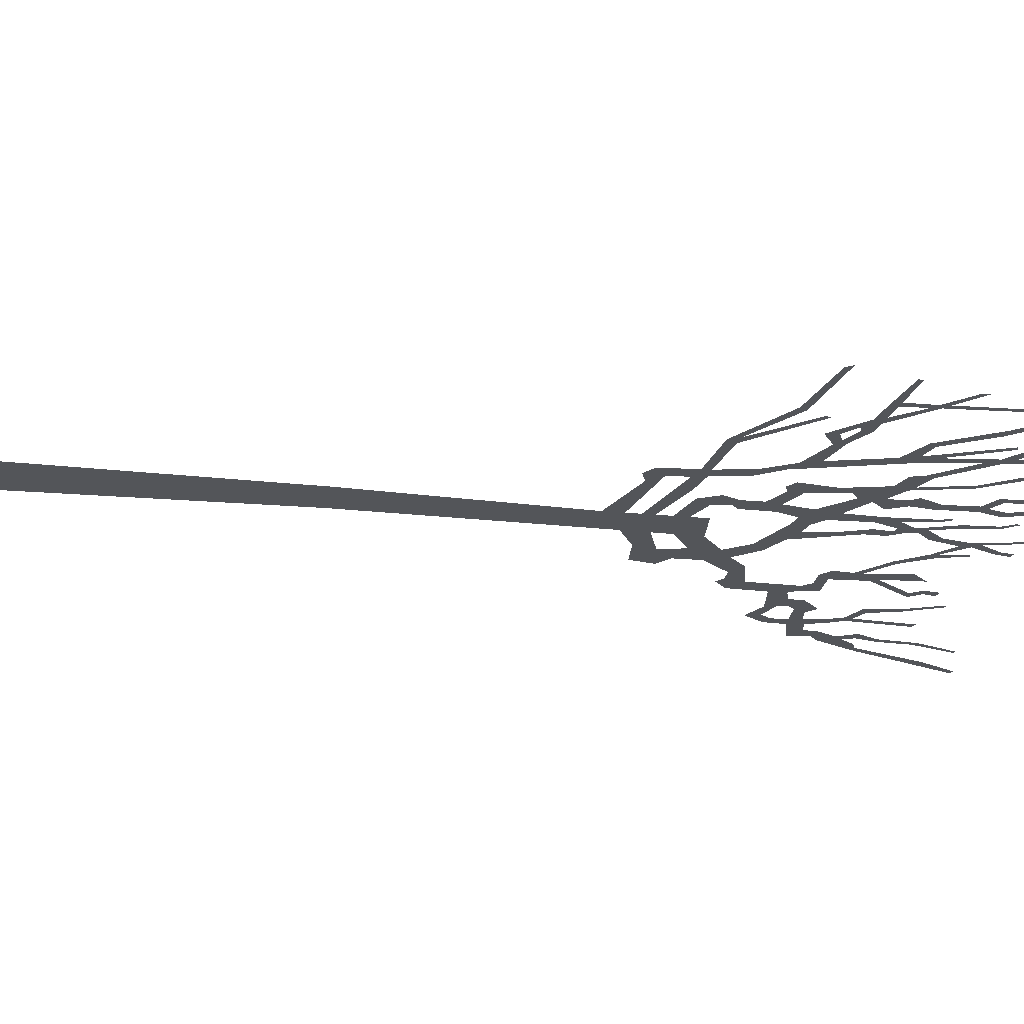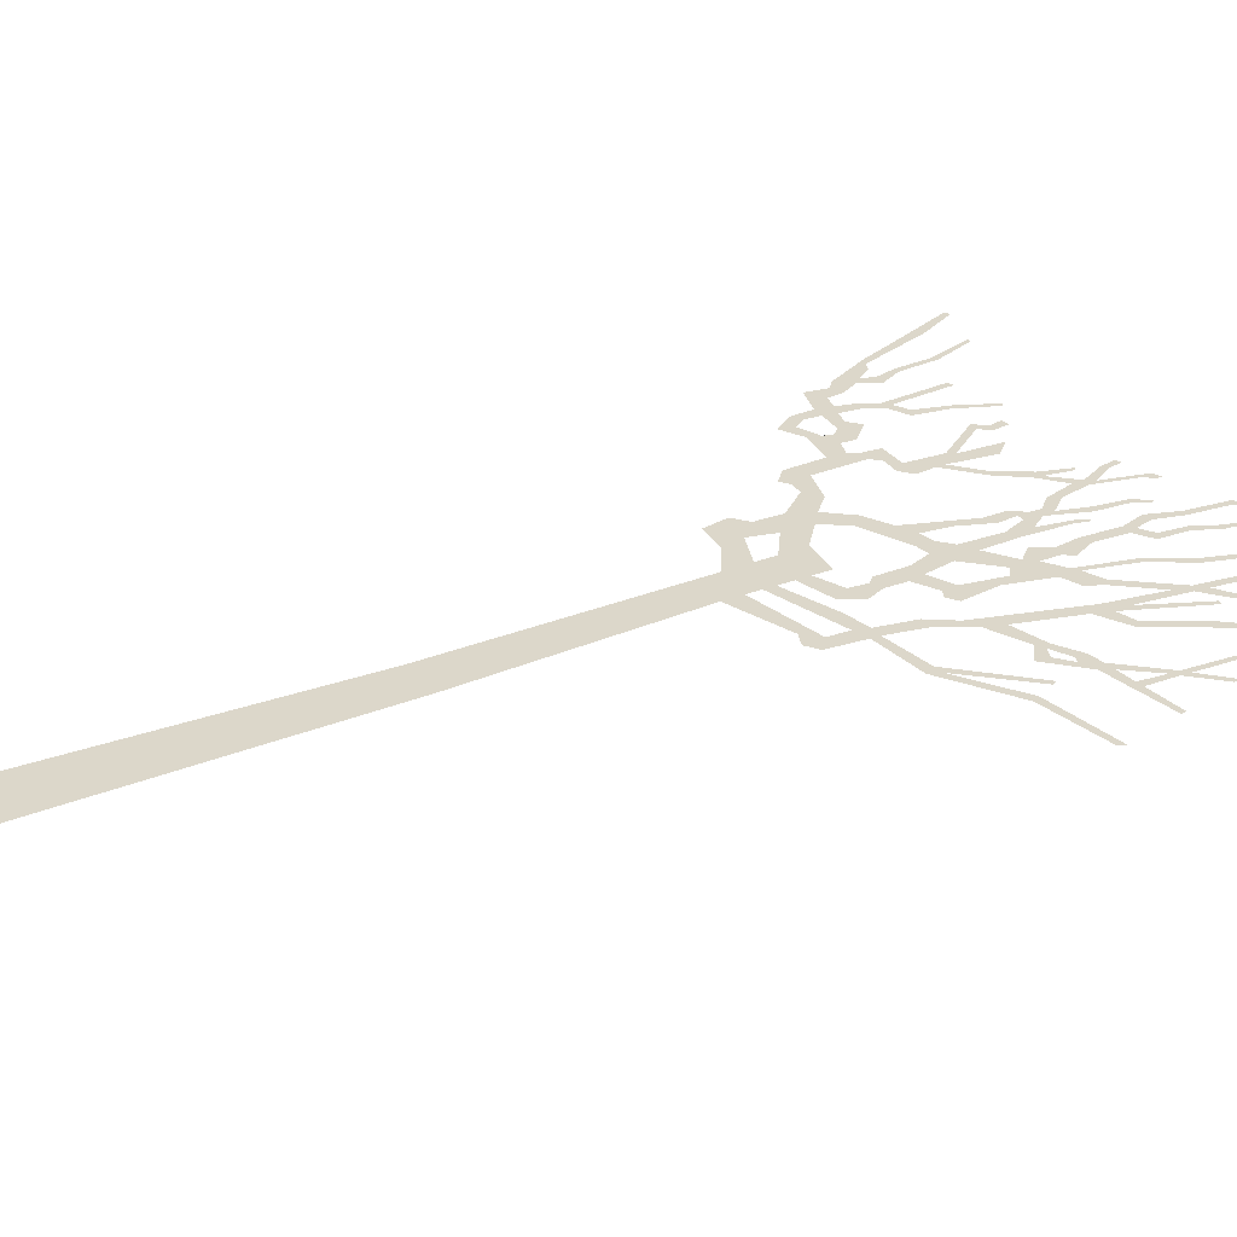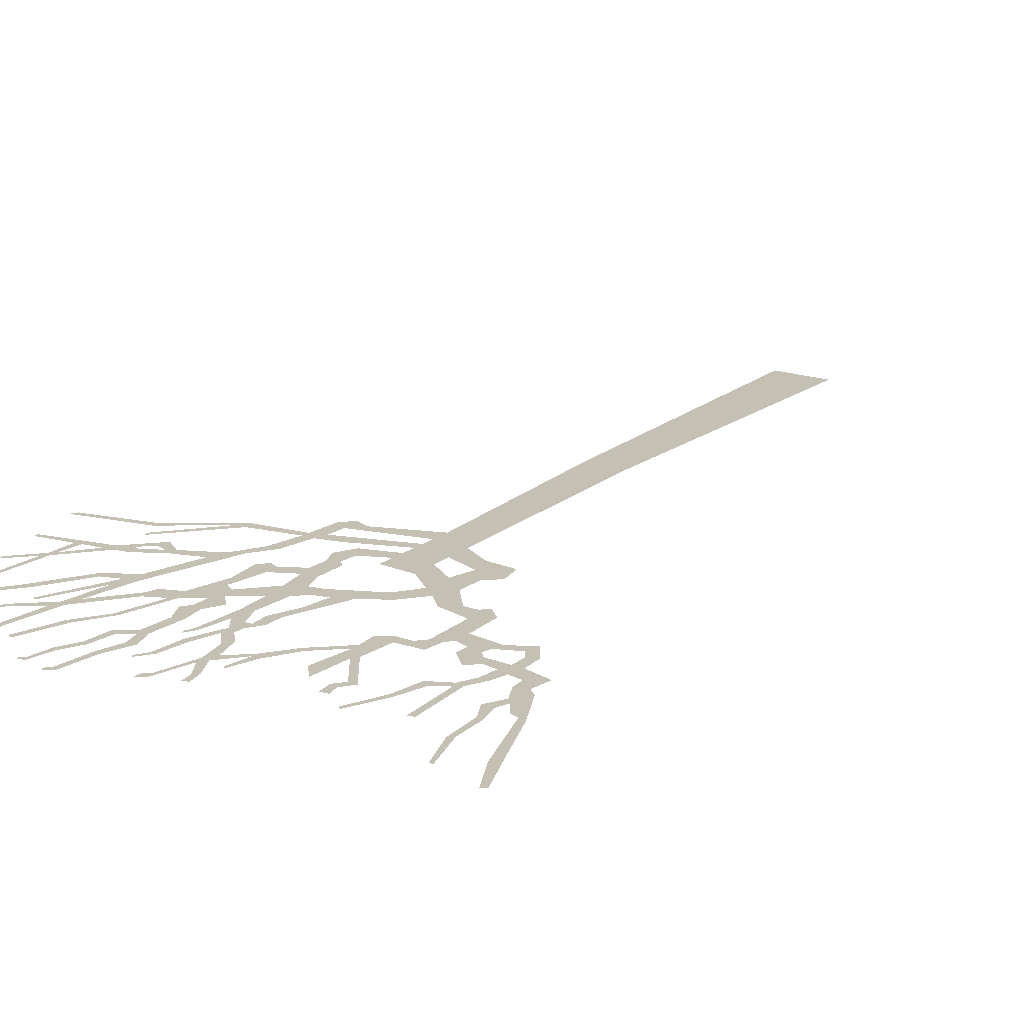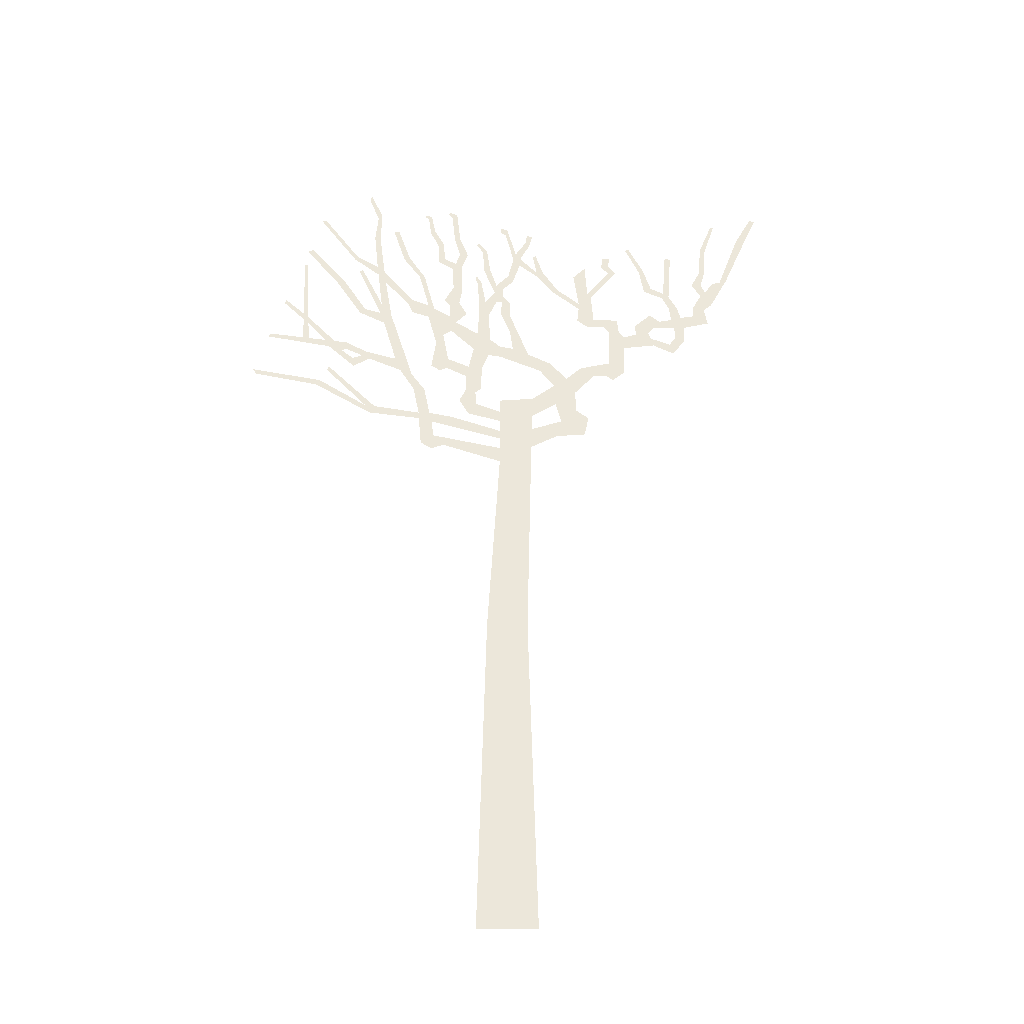
<metadata>
{"format":"obj","ext":"obj","renderer":"f3d","projection":"perspective","resolution":1024,"background":"white","views":[{"elev":-24.4,"azim":80.9,"up":"+Z"},{"elev":30.5,"azim":61.0,"up":"+Z"},{"elev":18.4,"azim":-145.8,"up":"+Z"},{"elev":-39.2,"azim":179.0,"up":"+Y"}]}
</metadata>
<code>
g treeAABack_geo
v 4.252 10.97 2.839e-06
v 4.652 11.38 -1.016e-06
v 4.659 11.27 2.671e-06
v 4.241 10.81 2.882e-06
v 4.149 10.87 1.068e-06
v 4.318 12.42 1.756e-06
v 4.247 12.43 4.006e-06
v 4.144 10.72 3.583e-06
v 3.575 10.21 3.069e-06
v 4.098 10.28 2.039e-06
v 3.766 10.23 2.143e-06
v 3.678 10.06 2.146e-06
v 3.32 10.16 2.122e-06
v 4.231 10.3 1.751e-06
v 4.082 10.13 2.709e-06
v 4.262 10.17 3.06e-06
v 4.926 10.31 2.313e-06
v 4.9 10.39 3.188e-06
v 3.312 9.98 3.258e-06
v 2.907 9.911 1.378e-06
v 3.416 9.948 1.62e-06
v 3.173 9.73 1.97e-06
v 3.148 9.511 1.379e-06
v 2.988 9.809 1.739e-06
v 2.842 9.721 3.113e-06
v 2.304 9.723 2.209e-06
v 2.199 9.412 1.472e-06
v 1.96 9.298 1.908e-06
v 2.574 10.74 2.152e-06
v 1.69 8.881 2.391e-06
v 1.91 8.897 1.774e-06
v 1.577 8.252 2.499e-06
v 2.435 10.97 1.527e-06
v 1.789 8.253 2.496e-06
v 1.78 8.107 2.272e-06
v 1.115 8.146 9.532e-07
v 2.669 11.03 -2.123e-06
v 3.083 11.03 2.002e-06
v 2.989 11.14 2.644e-06
v 3.644 11.99 1.425e-06
v 3.457 11.96 2.174e-06
v 4.284 12.83 2.104e-06
v 4.17 12.87 3.051e-06
v 2.647 11.29 2.034e-06
v 3.157 12.26 2.484e-06
v 3.078 12.28 9.49e-07
v 2.746 12.16 7.476e-07
v 2.585 11.94 2.645e-06
v 2.621 12.23 2.317e-06
v 1.996 11.41 1.314e-06
v 2.077 11.29 2.377e-06
v 2.002 11.06 3.353e-06
v 1.664 11.26 -2.904e-06
v 1.658 10.93 3.004e-06
v 2.775 12.39 -3.584e-06
v 3.255 12.6 9.925e-07
v 2.862 13.28 2.03e-06
v 3.211 12.69 2.88e-06
v 4.028 13.78 2.29e-06
v 3.942 13.8 1.062e-06
v 2.746 13.23 2.017e-06
v 2.812 13.89 2.686e-06
v 2.738 13.98 8.736e-07
v 3.005 14.41 1.857e-06
v 2.996 14.61 2.176e-06
v 1.549 11.17 3.752e-06
v 1.87 12.1 1.94e-06
v 1.769 12.11 7.477e-07
v 2.211 12.63 1.681e-06
v 2.099 12.67 2.632e-06
v 2.452 13.45 3.381e-06
v 2.358 13.49 2.782e-06
v 1.223 10.95 2.384e-06
v 1.344 10.42 3.977e-06
v 1.231 9.732 1.669e-06
v 1.483 10.19 2.062e-06
v 1.087 10.78 2.495e-06
v 1.176 10.53 3.619e-06
v 1.222 11.27 3.1e-06
v 0.8692 11.02 2.075e-06
v 1.33 11.43 1.468e-06
v 1.028 11.34 1.859e-06
v 1.152 11.8 3.618e-06
v 0.9682 11.73 3.391e-06
v 0.6378 10.46 2.138e-06
v 1.185 12.37 8.031e-07
v 0.9965 12.39 2.29e-06
v 0.7078 10.03 4.226e-06
v 1.248 9.484 3.671e-06
v 1.567 9.544 3.239e-06
v 1.399 9.418 4.336e-06
v 0.8048 9.523 2.562e-06
v 0.8592 9.265 1.974e-06
v 1.116 12.51 3.113e-06
v 1.475 12.56 2.879e-06
v 1.034 12.8 3.09e-06
v 1.346 12.66 2.421e-06
v 0.8675 12.78 2.461e-06
v 1.501 13.08 2.732e-06
v 1.148 13.26 3.7e-06
v 1.392 13.12 2.806e-06
v 1.039 13.29 -2.987e-06
v 1.668 13.44 3.328e-06
v 1.214 13.94 1.484e-06
v 1.581 13.51 3.568e-06
v 1.111 14.01 2.049e-06
v 1.302 14.04 3.111e-06
v 1.254 14.1 5.856e-07
v 1.721 13.89 2.006e-06
v 1.66 13.96 2.867e-06
v 1.802 13.95 2.197e-06
v 1.775 14.01 2.55e-06
v 0.3819 3.05 2.491e-06
v 0.5214 -3.171 2.167e-06
v -0.5214 -3.171 -1.233e-06
v -0.3619 3.012 2.606e-06
v 0.1629 6.996 2.981e-06
v -0.4566 7.379 3.514e-06
v 0.1629 7.34 -3.528e-06
v 1.272 7.408 1.476e-06
v 1.494 7.656 4.197e-06
v 0.1629 7.591 1.781e-06
v 1.727 7.464 6.189e-06
v 1.518 7.315 2.038e-06
v 1.51 8.02 -4.098e-06
v 0.1629 7.79 1.563e-06
v -0.4671 7.85 1.765e-06
v 0.1629 8.056 4.019e-06
v -1.062 8.061 2.025e-06
v -0.9683 7.672 -3.084e-06
v -1.518 7.722 1.981e-06
v -1.602 8.154 2.755e-06
v -1.362 8.359 2.541e-06
v -0.9506 8.521 -1.689e-06
v -0.475 8.203 -3.072e-06
v -1.351 8.841 3.715e-06
v 0.1629 8.298 3.316e-06
v 0.802 8.249 2.549e-06
v 0.1629 8.602 2.792e-06
v -0.4904 8.662 2.024e-06
v 0.6362 8.508 1.894e-06
v 0.979 8.601 3.735e-06
v 0.8515 8.899 8.003e-07
v 0.6615 8.817 2.003e-06
v 0.5465 8.929 3.705e-06
v 0.5397 9.492 3.386e-06
v -0.9301 9.024 3.007e-06
v 0.4048 9.86 1.196e-06
v 0.3737 10.29 1.537e-06
v 0.6029 11.08 2.823e-06
v 0.1629 10.09 3.643e-06
v 0.1629 9.815 8.074e-07
v 0.4078 11 2.877e-06
v -0.4068 9.884 8.716e-07
v -0.09171 10.04 2.821e-06
v -0.03362 10.53 2.554e-06
v -0.6429 9.436 -2.271e-06
v -0.8487 9.64 2.021e-06
v -0.04183 10.96 4.164e-06
v 0.1629 11.06 -2.35e-06
v -1.183 9.222 -4.075e-06
v -1.478 9.515 -1.603e-06
v -1.742 9.313 2.809e-06
v 0.1306 11.38 3.337e-06
v -0.04263 11.32 -2.76e-06
v -2.065 9.664 2.844e-06
v 0.1197 11.58 -1.875e-06
v -1.979 9.315 2.557e-06
v 0.2473 11.39 2.194e-06
v -2.36 9.417 1.054e-06
v -2.126 9.203 2.203e-06
v -2.088 10.55 2.169e-06
v -2.39 10.1 2.586e-06
v 0.2887 11.66 4.617e-06
v 0.2525 11.87 2.428e-06
v 0.1214 11.76 2.697e-06
v 0.478 11.39 -2.123e-06
v 0.6417 11.93 1.99e-06
v 0.5721 11.97 2.718e-06
v 0.6999 12.07 2.572e-06
v 0.6675 12.14 -8.589e-07
v 0.5062 12.3 1.403e-06
v 0.0004379 12.16 3.015e-06
v 0.3877 12.35 3.251e-06
v -0.08586 11.98 1.71e-06
v 0.5463 12.88 1.521e-06
v 0.455 12.89 1.758e-06
v 0.6687 13.08 2.389e-06
v 0.6362 13.15 1.257e-06
v -0.1077 12.66 1.718e-06
v -0.2411 12.48 -2.335e-06
v -0.2493 12.68 2.084e-06
v -0.1553 12.82 2.368e-06
v 0.06027 13.42 3.147e-06
v 0.02331 13.56 2.278e-06
v 0.1694 13.63 3.582e-06
v 0.1679 13.49 2.46e-06
v -0.3687 13.18 3.191e-06
v -0.4487 13.09 4.069e-06
v -0.399 13.4 2.935e-06
v -0.5088 13.37 9.163e-07
v -0.5968 12.28 1.254e-06
v -0.6048 12.16 -3.298e-06
v -0.7299 12.28 1.402e-06
v -0.5772 12.79 3.1e-06
v -0.5248 12.74 2.454e-06
v -1.027 11.76 1.622e-06
v -0.9419 11.69 2.084e-06
v -1.472 11.36 -3.582e-06
v -1.469 11.21 2.184e-06
v -1.732 11.54 1.101e-06
v -1.771 10.89 2.879e-06
v -1.434 10.87 3.426e-06
v -1.631 10.7 1.753e-06
v -2.254 10.89 6.607e-07
v -1.952 10.71 2.931e-06
v -2.286 10.56 3.079e-06
v -2.384 10.41 2.684e-06
v -2.639 10.49 1.844e-06
v -2.991 10.18 2.506e-06
v -1.659 11.65 2.124e-06
v -1.376 12.14 -3.92e-06
v -1.62 12.41 2.819e-06
v -2.11 12.28 3.364e-06
v -2.267 12.29 3.172e-06
v -1.972 12.46 -2.948e-06
v -2.111 12.5 2.126e-06
v -2.013 12.74 1.42e-06
v -2.161 12.72 1.899e-06
v -2.898 10.54 2.827e-06
v -2.632 10.74 2.892e-06
v -3.007 10.67 2.776e-06
v -2.948 11.05 -2.667e-06
v -3.138 10.87 2.453e-06
v -3.388 10.92 2.301e-06
v -3.444 10.69 2.128e-06
v -3.589 10.99 4.23e-06
v -3.356 11.26 -2.603e-06
v -3.524 11.27 1.099e-06
v -3.224 11.56 1.882e-06
v -3.366 11.59 -2.532e-06
v -3.646 10.7 -1.061e-06
v -3.85 11.04 -2.566e-06
v -3.626 10.31 3.526e-06
v -4.145 10.83 3.411e-06
v -3.45 10.41 1.227e-06
v -3.868 11.29 -3.596e-06
v -3.391 9.962 3.837e-06
v -4.088 11.22 3.855e-06
v -3.325 10.22 2.576e-06
v -2.939 10.38 3.767e-07
v -2.898 10.54 2.827e-06
v -4.038 11.63 -2.881e-06
v -4.243 11.36 -4.261e-06
v -4.14 11.74 -2.412e-06
v -3.872 11.96 -1.341e-06
v -4.311 12 2.845e-06
v -4.066 11.96 2.065e-06
v -4.472 12.05 1.693e-06
v -4.051 12.31 2.255e-06
v -4.61 12.1 -3.408e-06
v -4.161 12.33 3.815e-06
v -4.91 13.32 2.847e-06
v -4.106 13.01 2.447e-06
v -4.941 12.95 1.224e-06
v -5.24 13.96 2.492e-06
v -5.334 13.93 2.089e-06
v -4.19 12.93 -2.11e-06
v -4.373 13.73 2.036e-06
v -4.433 13.72 3.796e-06
v 2.68 8.414 2.531e-06
v 3.643 9.478 1.963e-06
v 3.685 9.398 2.018e-06
v 2.856 8.431 0.002876
v 2.771 8.242 6.517e-07
v 3.881 8.987 2.672e-06
v 3.815 9.105 2.994e-06
v 5.105 9.261 7.411e-07
v 5.181 9.383 2.265e-06
v -2.854 12.37 2.204e-06
v -2.566 13.02 -9.239e-07
v -2.5 12.98 2.601e-06
v -2.77 12.31 -4.101e-06
v -3.001 11.83 -2.953e-06
v -2.859 11.74 2.19e-06
v -3.258 11.69 1.733e-06
v -3.339 12.76 1.469e-06
v -3.447 12.71 2.236e-06
g treeAABack_geo_0
f 3 2 1
f 4 3 1
f 4 1 5
f 1 6 5
f 6 7 5
f 8 4 5
f 8 5 9
f 8 10 4
f 11 8 9
f 11 9 12
f 10 11 12
f 9 13 12
f 10 14 4
f 15 10 12
f 15 16 10
f 16 14 10
f 16 17 14
f 17 18 14
f 13 19 12
f 13 20 19
f 19 21 12
f 21 22 12
f 22 23 12
f 22 24 23
f 20 24 19
f 24 25 23
f 25 24 20
f 25 20 26
f 27 25 26
f 28 27 26
f 28 26 29
f 28 30 27
f 30 31 27
f 30 32 31
f 33 28 29
f 32 34 31
f 32 35 34
f 32 36 35
f 33 29 37
f 29 38 37
f 38 39 37
f 38 40 39
f 40 41 39
f 40 42 41
f 42 43 41
f 44 33 37
f 37 45 44
f 45 46 44
f 33 44 47
f 48 33 47
f 48 47 49
f 48 49 50
f 51 48 50
f 52 51 50
f 52 50 53
f 54 52 53
f 47 55 49
f 47 56 55
f 55 57 49
f 56 58 55
f 56 59 58
f 59 60 58
f 57 61 49
f 57 62 61
f 62 63 61
f 62 64 63
f 64 65 63
f 66 54 53
f 66 53 67
f 68 66 67
f 68 67 69
f 70 68 69
f 70 69 71
f 72 70 71
f 66 73 54
f 73 74 54
f 74 75 54
f 75 76 54
f 73 77 74
f 77 78 74
f 73 79 77
f 79 80 77
f 79 81 80
f 81 82 80
f 81 83 82
f 83 84 82
f 77 85 78
f 83 86 84
f 86 87 84
f 85 88 78
f 75 89 76
f 89 90 76
f 89 91 90
f 75 92 89
f 92 93 89
f 86 94 87
f 86 95 94
f 94 96 87
f 95 97 94
f 96 98 87
f 95 99 97
f 96 100 98
f 99 101 97
f 100 102 98
f 99 103 101
f 100 104 102
f 103 105 101
f 104 106 102
f 104 107 106
f 107 108 106
f 103 109 105
f 109 110 105
f 109 111 110
f 111 112 110
f 115 114 113
f 116 115 113
f 116 113 117
f 118 116 117
f 118 117 119
f 119 117 120
f 121 119 120
f 118 119 122
f 121 120 123
f 120 124 123
f 121 123 35
f 125 121 35
f 36 125 35
f 36 126 125
f 126 122 125
f 127 122 126
f 127 118 122
f 127 126 128
f 118 127 129
f 130 118 129
f 131 130 129
f 132 131 129
f 133 132 129
f 133 129 134
f 135 127 128
f 136 133 134
f 135 128 137
f 137 128 138
f 135 137 139
f 140 135 139
f 141 137 138
f 141 138 142
f 141 142 143
f 144 141 143
f 144 143 93
f 145 144 93
f 145 93 92
f 146 145 92
f 146 92 88
f 135 140 147
f 148 146 88
f 134 135 147
f 88 85 148
f 136 134 147
f 85 149 148
f 85 150 149
f 149 151 148
f 151 152 148
f 150 153 149
f 152 151 154
f 151 155 154
f 155 156 154
f 157 152 154
f 158 157 154
f 156 159 154
f 159 156 160
f 158 161 157
f 161 147 157
f 161 136 147
f 161 162 136
f 162 163 136
f 159 160 164
f 165 159 164
f 162 166 163
f 167 165 164
f 166 168 163
f 167 164 169
f 166 170 168
f 170 171 168
f 166 172 170
f 172 173 170
f 174 167 169
f 174 169 153
f 174 175 167
f 175 176 167
f 177 174 153
f 150 177 153
f 150 178 177
f 178 179 177
f 178 180 179
f 180 181 179
f 174 182 175
f 176 175 183
f 182 184 175
f 185 176 183
f 182 186 184
f 186 187 184
f 186 188 187
f 188 189 187
f 185 183 190
f 191 185 190
f 192 191 190
f 193 192 190
f 193 190 194
f 195 193 194
f 195 194 196
f 194 197 196
f 193 198 192
f 198 199 192
f 198 200 199
f 200 201 199
f 192 202 191
f 202 203 191
f 204 203 202
f 204 202 205
f 202 206 205
f 204 207 203
f 207 208 203
f 207 209 208
f 209 210 208
f 210 209 211
f 210 211 212
f 213 210 212
f 214 213 212
f 214 212 215
f 216 214 215
f 216 215 217
f 172 216 217
f 172 217 173
f 217 218 173
f 218 219 173
f 219 220 173
f 209 221 211
f 209 222 221
f 222 223 221
f 221 224 211
f 224 225 211
f 224 226 225
f 226 227 225
f 226 228 227
f 228 229 227
f 219 230 220
f 219 231 230
f 231 232 230
f 231 233 232
f 233 234 232
f 234 235 232
f 235 236 232
f 235 237 236
f 235 238 237
f 238 239 237
f 238 240 239
f 240 241 239
f 237 242 236
f 237 243 242
f 236 242 244
f 243 245 242
f 246 236 244
f 243 247 245
f 246 244 248
f 247 249 245
f 250 246 248
f 250 248 220
f 251 250 220
f 252 251 220
f 247 253 249
f 253 254 249
f 254 253 255
f 253 256 255
f 257 254 255
f 256 258 255
f 257 259 254
f 256 260 258
f 259 261 254
f 260 262 258
f 259 263 261
f 260 264 262
f 263 265 261
f 263 266 265
f 266 267 265
f 264 268 262
f 264 269 268
f 269 270 268
f 273 272 271
f 274 273 271
f 275 274 271
f 275 271 34
f 35 275 34
f 275 276 274
f 276 277 274
f 276 278 277
f 278 279 277
f 282 281 280
f 283 282 280
f 283 280 284
f 285 283 284
f 285 284 286
f 240 285 286
f 240 286 241
f 286 287 241
f 287 288 241

</code>
